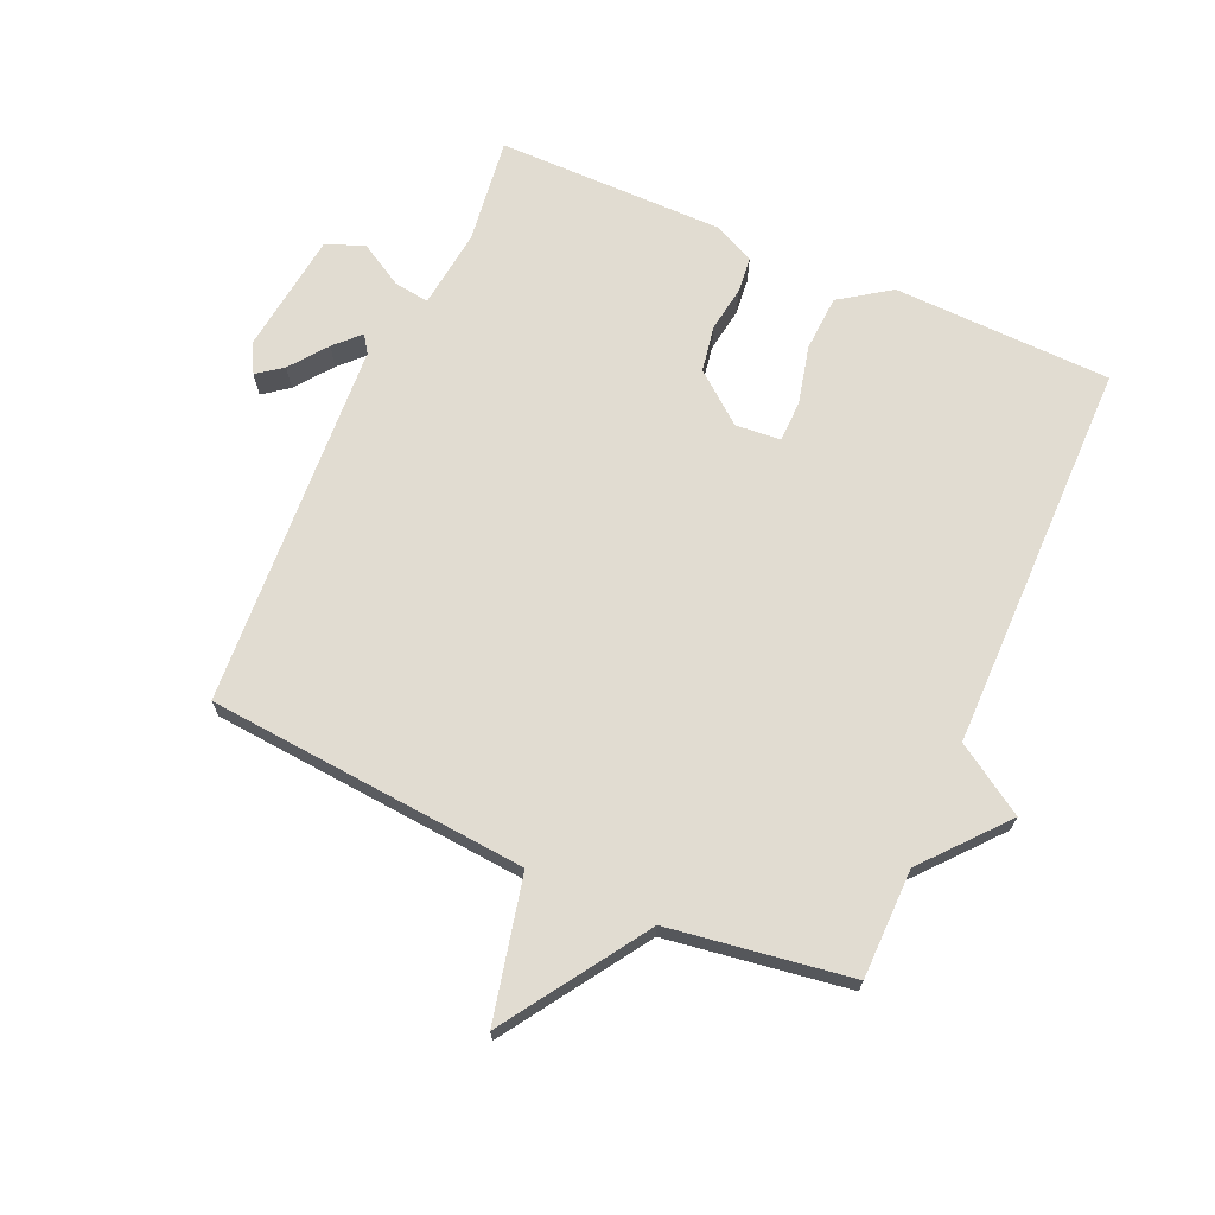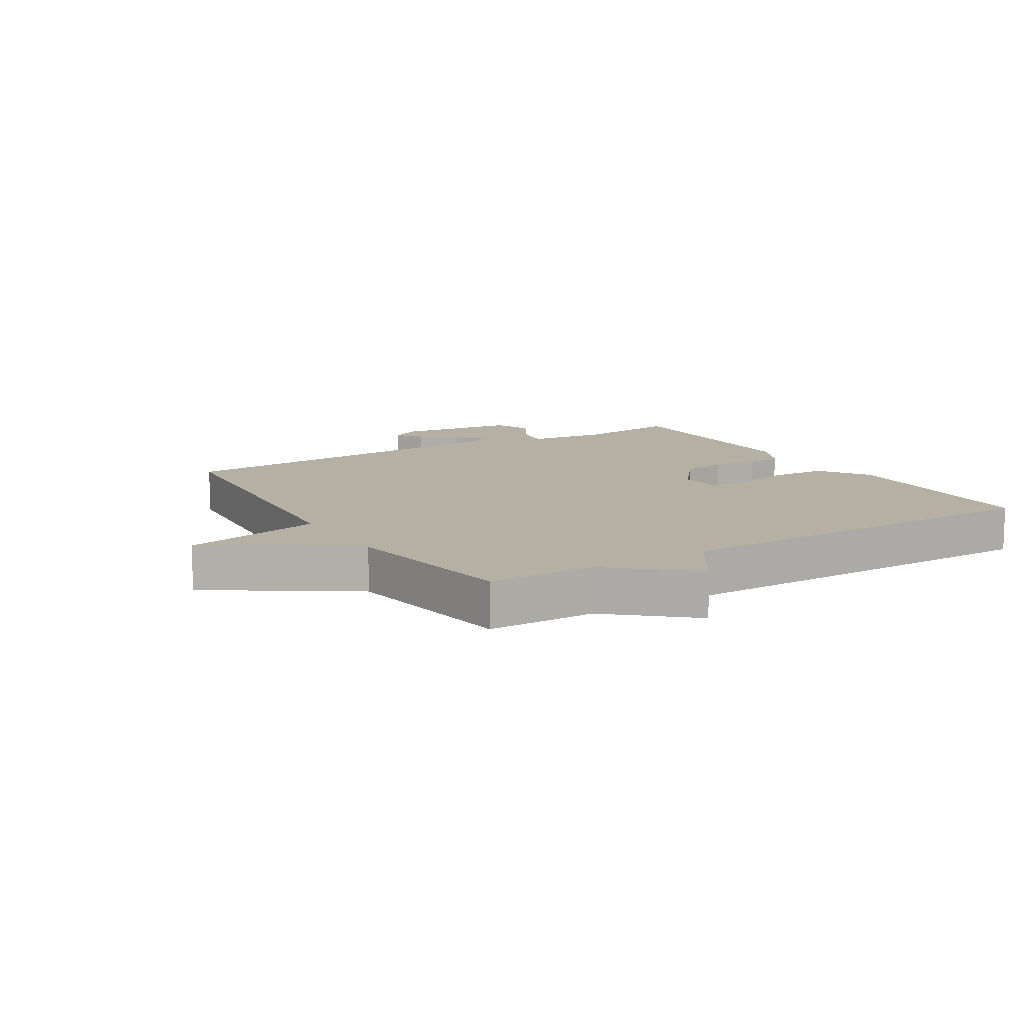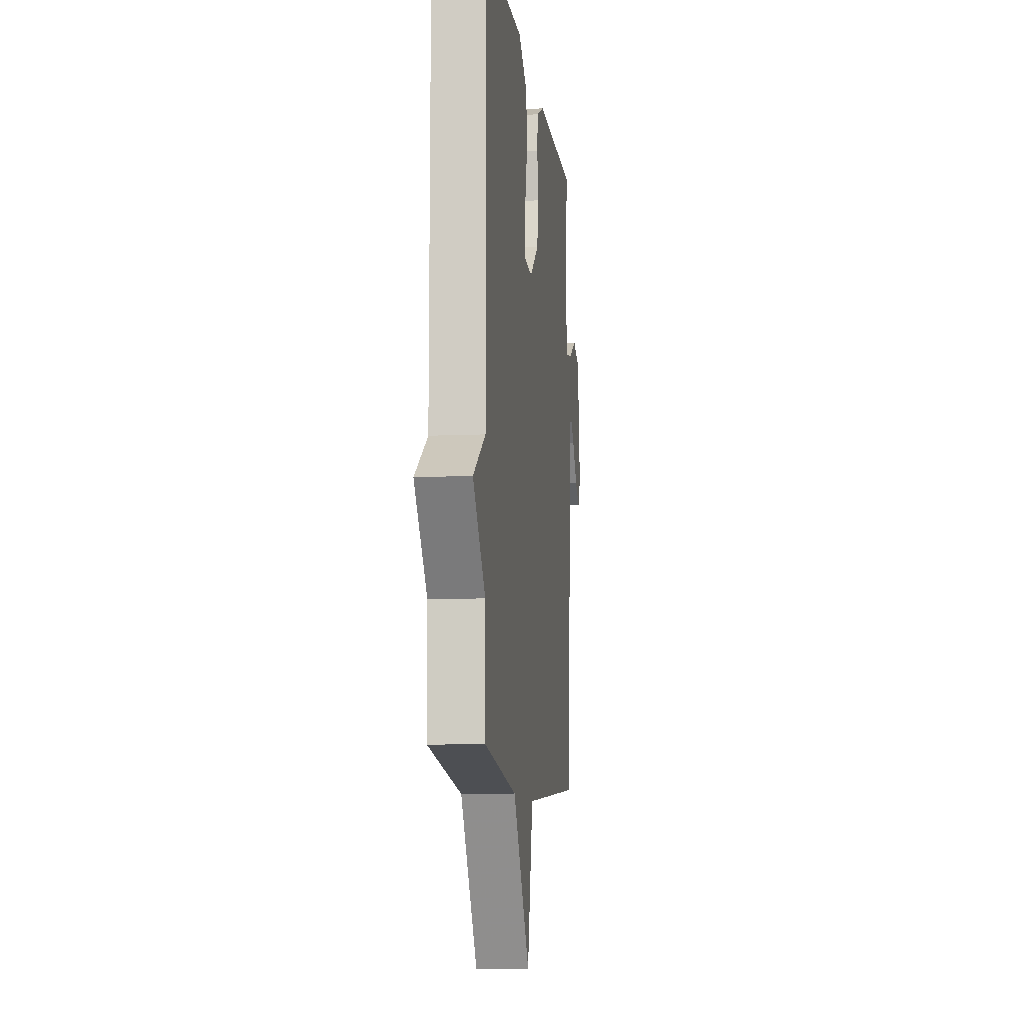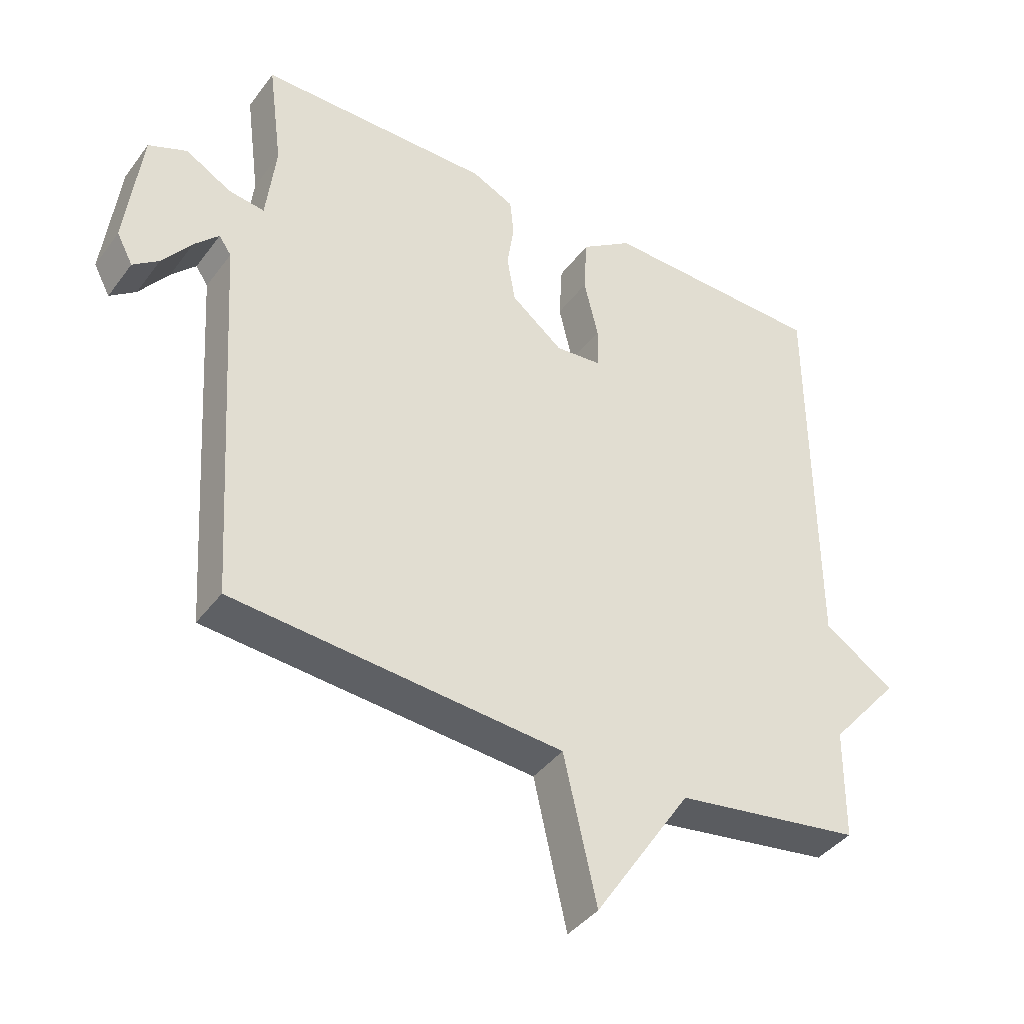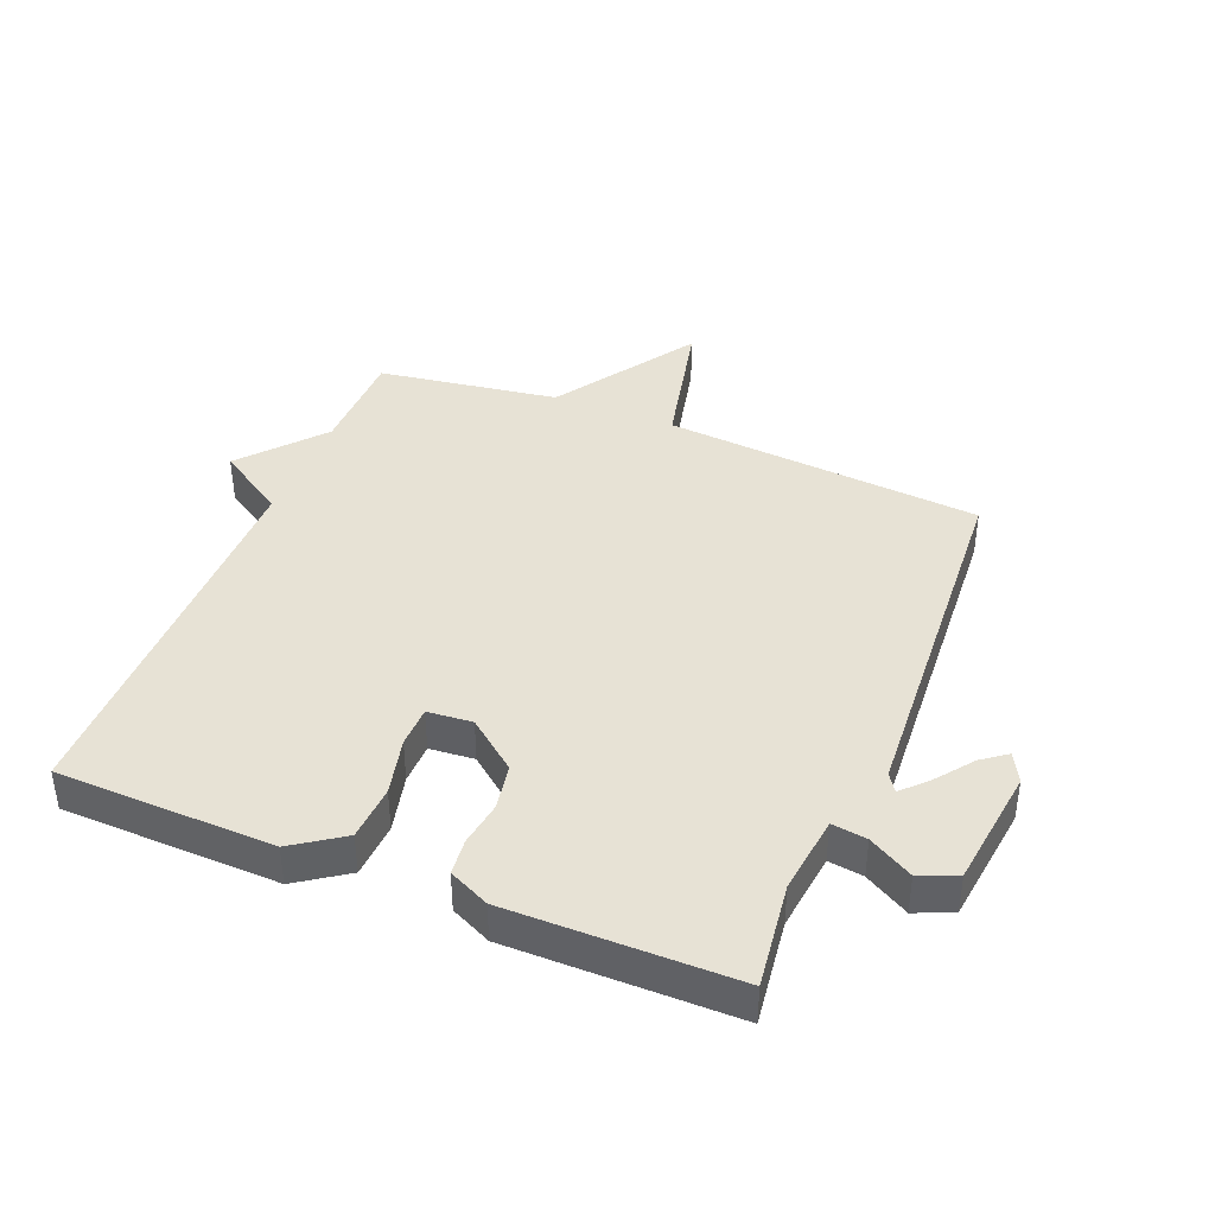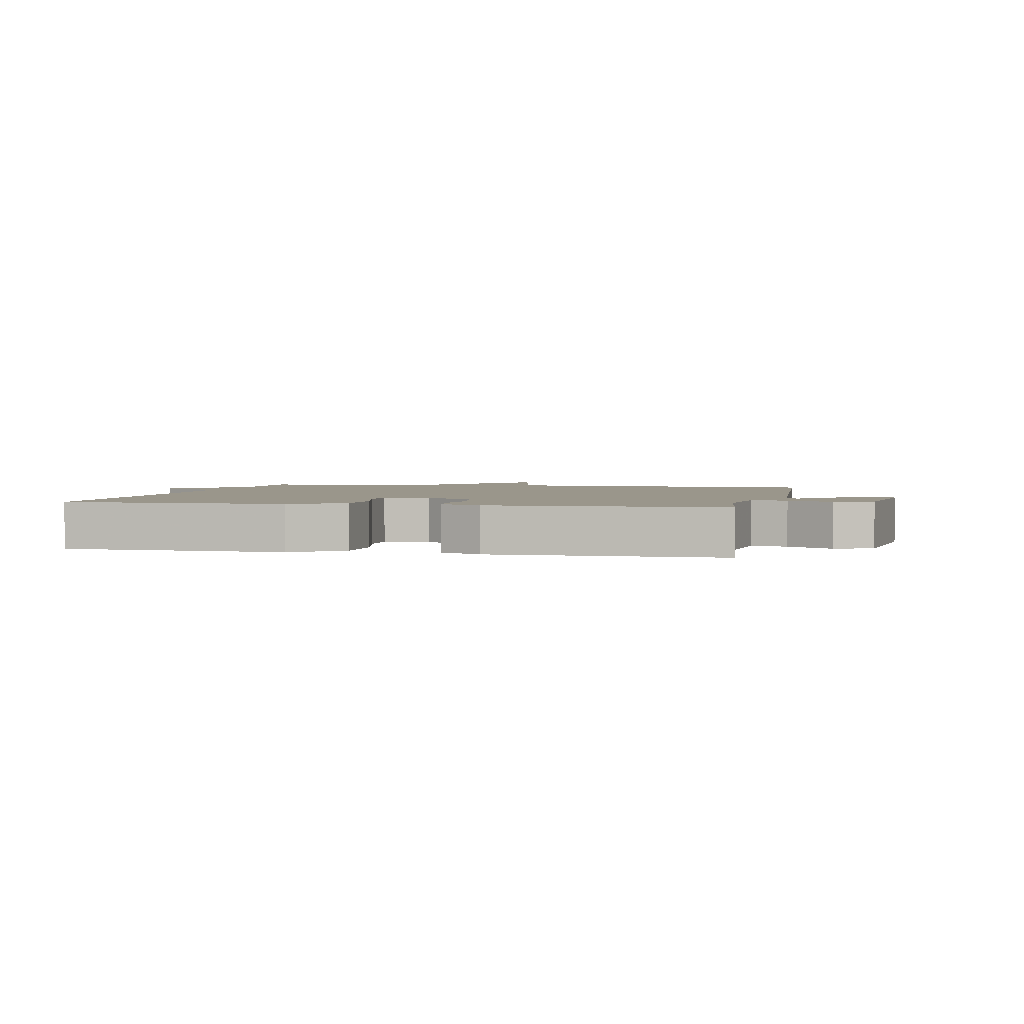
<metadata>
{"format":"obj","ext":"obj","renderer":"f3d","projection":"perspective","resolution":1024,"background":"white","views":[{"elev":69.1,"azim":-156.2,"up":"+Y"},{"elev":11.6,"azim":-121.4,"up":"+Y"},{"elev":-9.5,"azim":-83.0,"up":"+Z"},{"elev":-40.5,"azim":146.9,"up":"+Z"},{"elev":40.3,"azim":22.0,"up":"+Y"},{"elev":2.3,"azim":12.3,"up":"+Y"}]}
</metadata>
<code>
v -0.5 0.07 0.5
v -0.152 0.07 0.51
v -0.072 0.07 0.455
v -0.067 0.07 0.366
v -0.089 0.07 0.273
v -0.088 0.07 0.207
v -0.016 0.07 0.201
v 0.064 0.07 0.265
v 0.077 0.07 0.339
v 0.066 0.07 0.411
v 0.072 0.07 0.469
v 0.137 0.07 0.5
v 0.5 0.07 0.5
v 0.478 0.07 0.331
v 0.493 0.07 0.204
v 0.549 0.07 0.212
v 0.62 0.07 0.253
v 0.68 0.07 0.228
v 0.704 0.07 0.034
v 0.679 0.07 -0.013
v 0.639 0.07 0.017
v 0.594 0.07 0.076
v 0.556 0.07 0.115
v 0.537 0.07 0.087
v 0.5 0.07 -0.5
v -0.011 0.07 -0.543
v -0.062 0.07 -0.769
v -0.211 0.07 -0.543
v -0.5 0.07 -0.5
v -0.502 0.07 -0.326
v -0.612 0.07 -0.197
v -0.502 0.07 -0.126
v -0.5 0 0.5
v -0.152 0 0.51
v -0.072 0 0.455
v -0.067 0 0.366
v -0.089 0 0.273
v -0.088 0 0.207
v -0.016 0 0.201
v 0.064 0 0.265
v 0.077 0 0.339
v 0.066 0 0.411
v 0.072 0 0.469
v 0.137 0 0.5
v 0.5 0 0.5
v 0.478 0 0.331
v 0.493 0 0.204
v 0.549 0 0.212
v 0.62 0 0.253
v 0.68 0 0.228
v 0.704 0 0.034
v 0.679 0 -0.013
v 0.639 0 0.017
v 0.594 0 0.076
v 0.556 0 0.115
v 0.537 0 0.087
v 0.5 0 -0.5
v -0.011 0 -0.543
v -0.062 0 -0.769
v -0.211 0 -0.543
v -0.5 0 -0.5
v -0.502 0 -0.326
v -0.612 0 -0.197
v -0.502 0 -0.126
f 30 31 32
f 1 2 3
f 32 1 3
f 30 32 3
f 29 30 3
f 28 29 3
f 26 27 28
f 24 25 26 28
f 23 24 28
f 20 21 22
f 19 20 22
f 18 19 22
f 17 18 22
f 16 17 22
f 15 16 22 23
f 12 13 14
f 11 12 14
f 10 11 14
f 9 10 14
f 8 9 14 15
f 15 23 28
f 8 15 28
f 7 8 28
f 3 4 5
f 28 3 5
f 28 5 6
f 6 7 28
f 64 63 62
f 35 34 33
f 35 33 64
f 35 64 62
f 35 62 61
f 35 61 60
f 60 59 58
f 60 58 57 56
f 60 56 55
f 54 53 52
f 54 52 51
f 54 51 50
f 54 50 49
f 54 49 48
f 55 54 48 47
f 46 45 44
f 46 44 43
f 46 43 42
f 46 42 41
f 47 46 41 40
f 60 55 47
f 60 47 40
f 60 40 39
f 37 36 35
f 37 35 60
f 38 37 60
f 60 39 38
f 1 33 34 2
f 2 34 35 3
f 3 35 36 4
f 4 36 37 5
f 5 37 38 6
f 6 38 39 7
f 7 39 40 8
f 8 40 41 9
f 9 41 42 10
f 10 42 43 11
f 11 43 44 12
f 12 44 45 13
f 13 45 46 14
f 14 46 47 15
f 15 47 48 16
f 16 48 49 17
f 17 49 50 18
f 18 50 51 19
f 19 51 52 20
f 20 52 53 21
f 21 53 54 22
f 22 54 55 23
f 23 55 56 24
f 24 56 57 25
f 25 57 58 26
f 26 58 59 27
f 27 59 60 28
f 28 60 61 29
f 29 61 62 30
f 30 62 63 31
f 31 63 64 32
f 32 64 33 1

</code>
